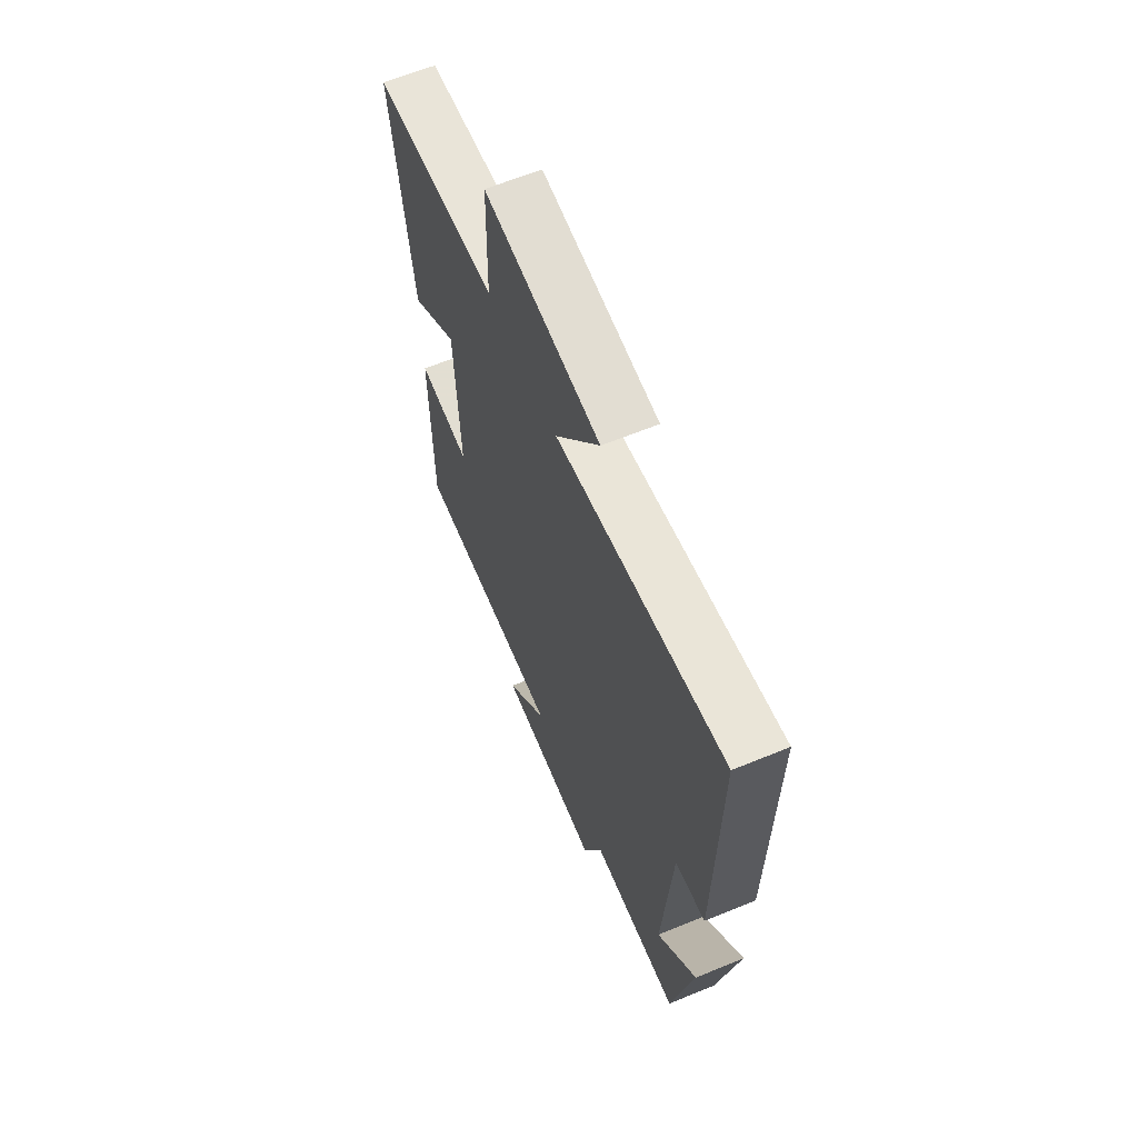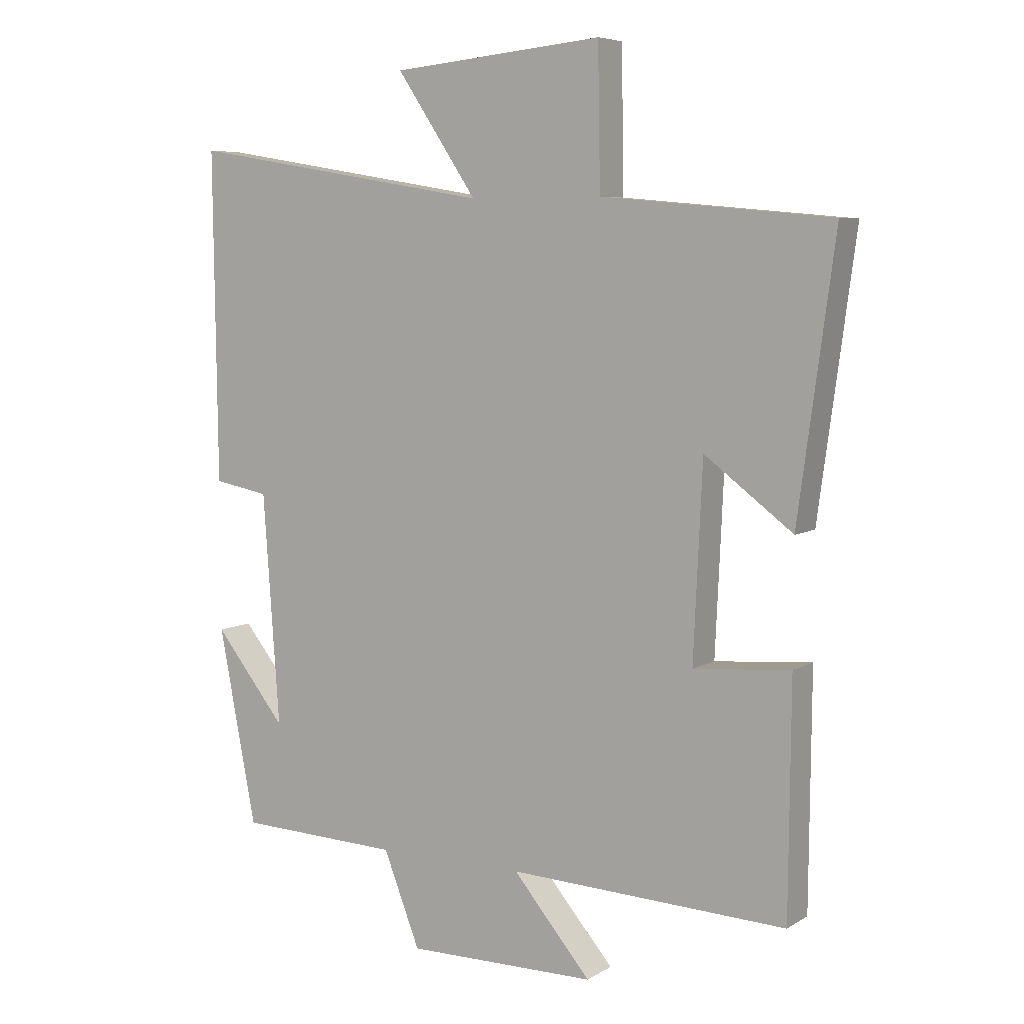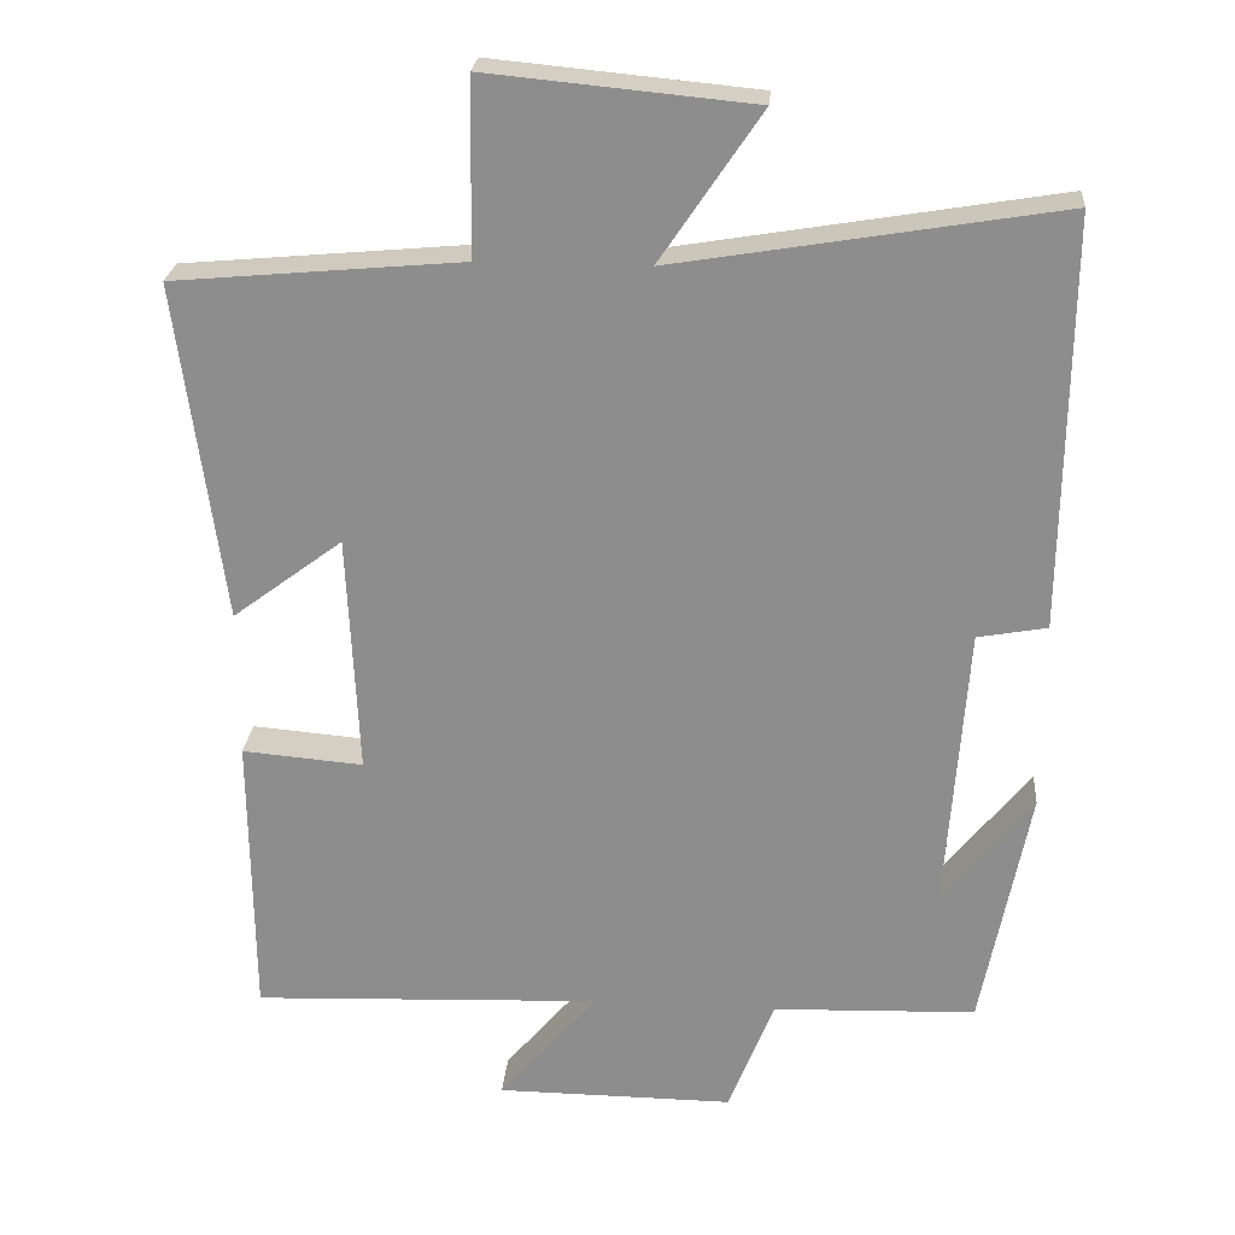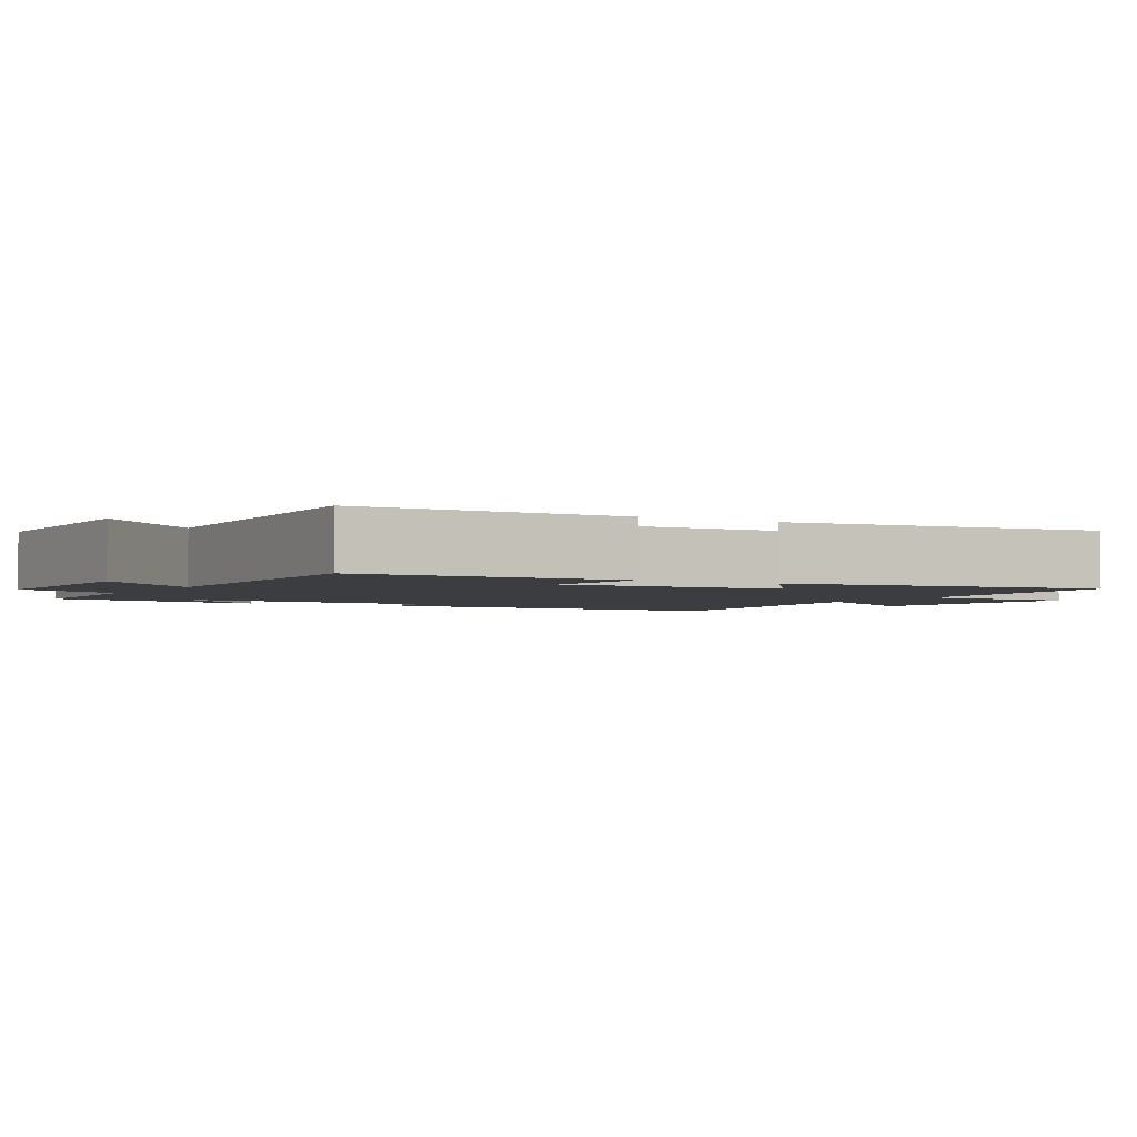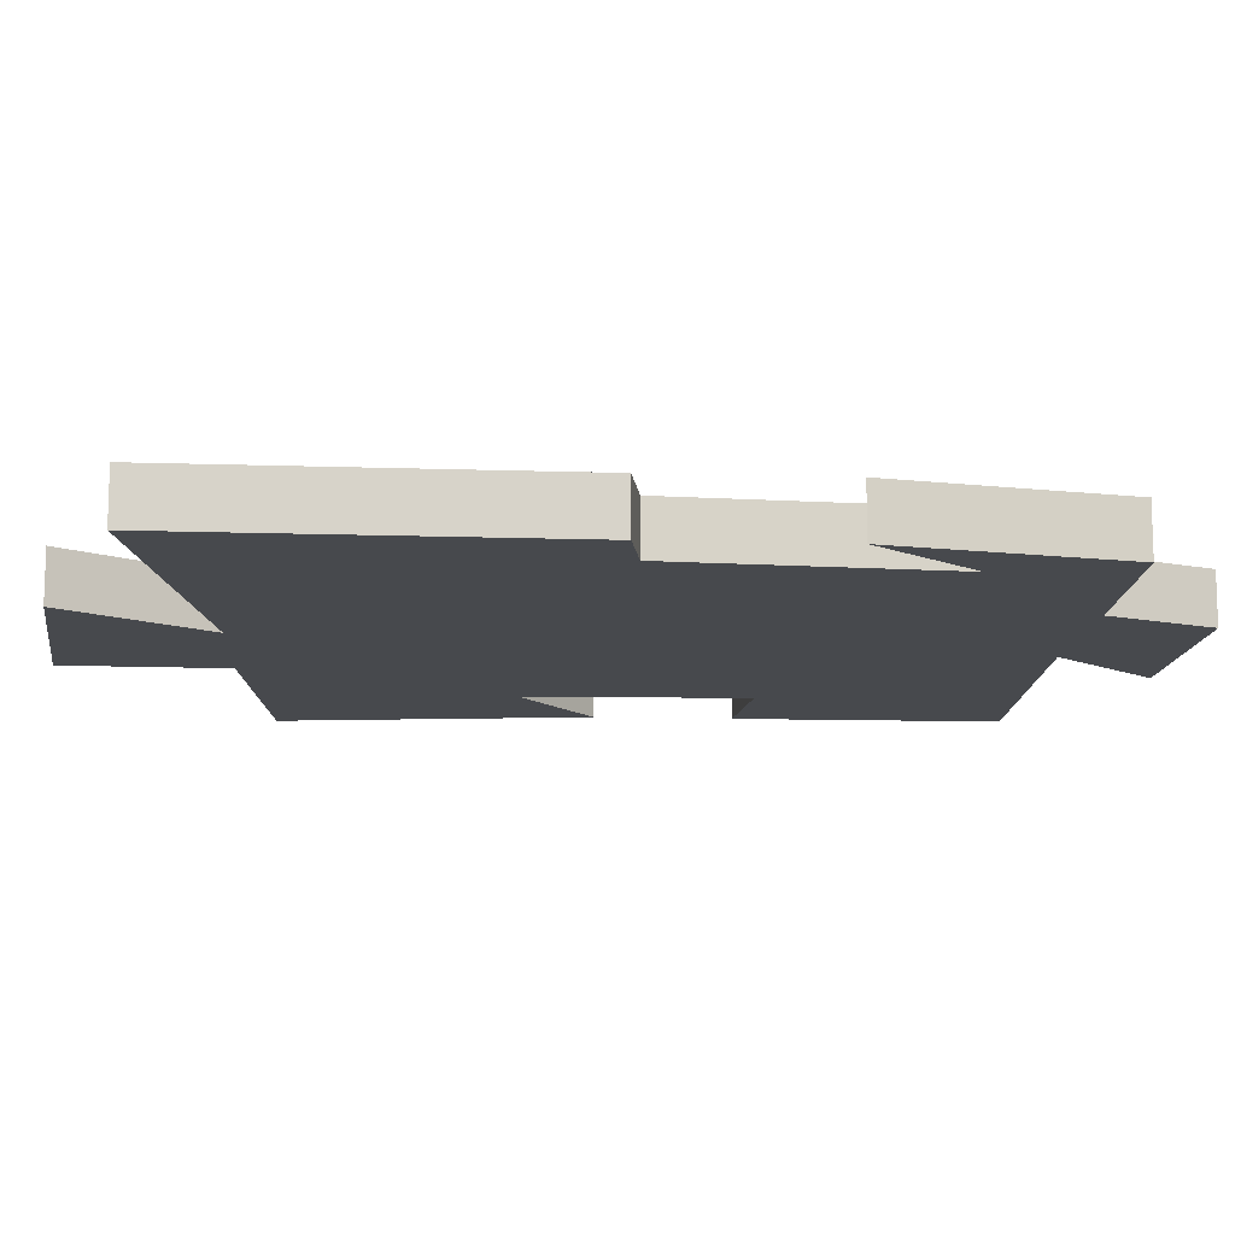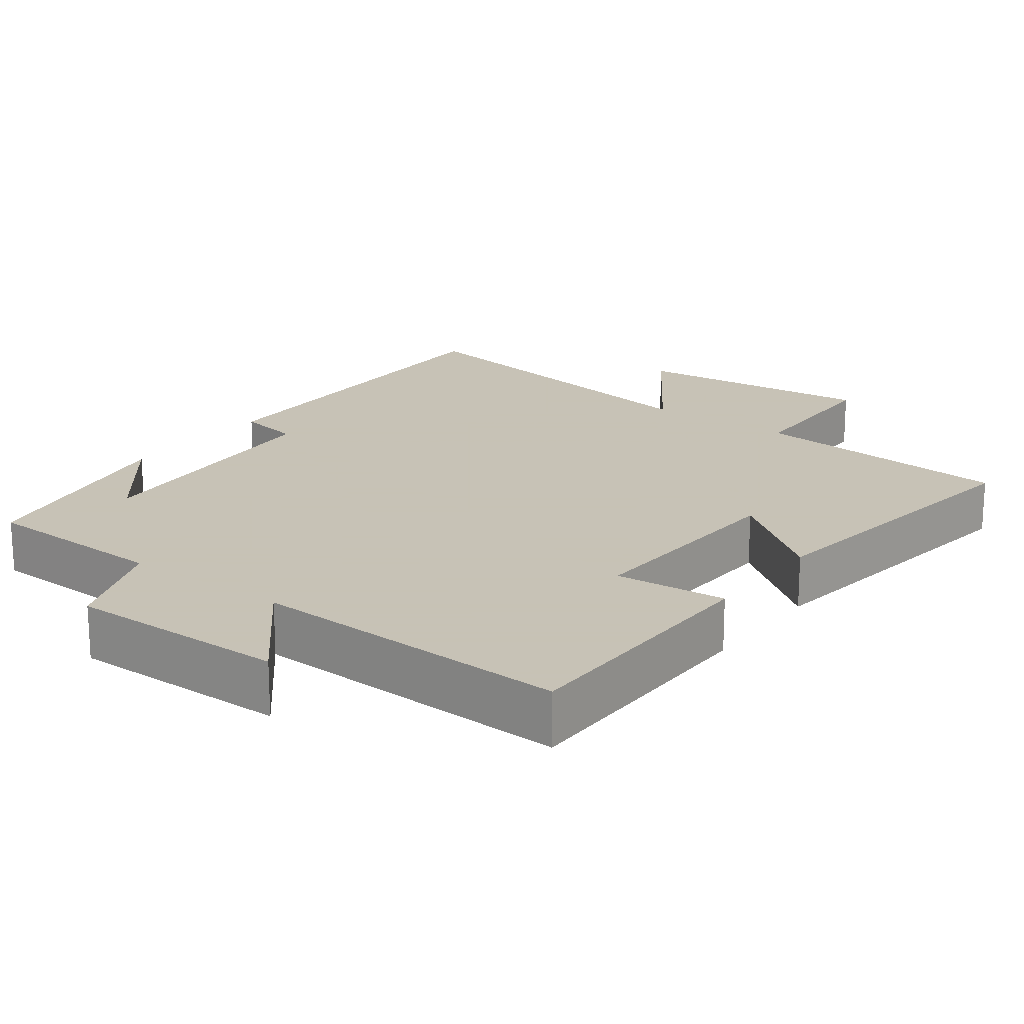
<metadata>
{"format":"obj","ext":"obj","renderer":"f3d","projection":"perspective","resolution":1024,"background":"white","views":[{"elev":63.8,"azim":67.5,"up":"+Z"},{"elev":6.5,"azim":-148.7,"up":"+Z"},{"elev":24.6,"azim":4.7,"up":"+Z"},{"elev":-2.5,"azim":-120.3,"up":"+Y"},{"elev":-12.3,"azim":86.1,"up":"+Y"},{"elev":19.1,"azim":-143.3,"up":"+Y"}]}
</metadata>
<code>
v -0.497 0.07 -0.518
v -0.5 0.07 -0.151
v -0.346 0.07 -0.164
v -0.36 0.07 0.142
v -0.5 0.07 0.037
v -0.558 0.07 0.467
v -0.193 0.07 0.5
v -0.189 0.07 0.722
v 0.147 0.07 0.69
v 0.019 0.07 0.5
v 0.506 0.07 0.581
v 0.5 0.07 0.059
v 0.412 0.07 0.043
v 0.386 0.07 -0.323
v 0.5 0.07 -0.181
v 0.44 0.07 -0.491
v 0.182 0.07 -0.5
v 0.124 0.07 -0.648
v -0.178 0.07 -0.646
v -0.054 0.07 -0.5
v -0.497 0 -0.518
v -0.5 0 -0.151
v -0.346 0 -0.164
v -0.36 0 0.142
v -0.5 0 0.037
v -0.558 0 0.467
v -0.193 0 0.5
v -0.189 0 0.722
v 0.147 0 0.69
v 0.019 0 0.5
v 0.506 0 0.581
v 0.5 0 0.059
v 0.412 0 0.043
v 0.386 0 -0.323
v 0.5 0 -0.181
v 0.44 0 -0.491
v 0.182 0 -0.5
v 0.124 0 -0.648
v -0.178 0 -0.646
v -0.054 0 -0.5
f 17 18 19 20
f 16 17 20
f 14 15 16
f 14 16 20
f 13 14 20 1
f 10 11 12 13
f 7 8 9 10
f 6 7 10
f 5 6 10
f 4 5 10
f 3 4 10 13
f 1 2 3
f 1 3 13
f 40 39 38 37
f 40 37 36
f 36 35 34
f 40 36 34
f 21 40 34 33
f 33 32 31 30
f 30 29 28 27
f 30 27 26
f 30 26 25
f 30 25 24
f 33 30 24 23
f 23 22 21
f 33 23 21
f 1 21 22 2
f 2 22 23 3
f 3 23 24 4
f 4 24 25 5
f 5 25 26 6
f 6 26 27 7
f 7 27 28 8
f 8 28 29 9
f 9 29 30 10
f 10 30 31 11
f 11 31 32 12
f 12 32 33 13
f 13 33 34 14
f 14 34 35 15
f 15 35 36 16
f 16 36 37 17
f 17 37 38 18
f 18 38 39 19
f 19 39 40 20
f 20 40 21 1

</code>
